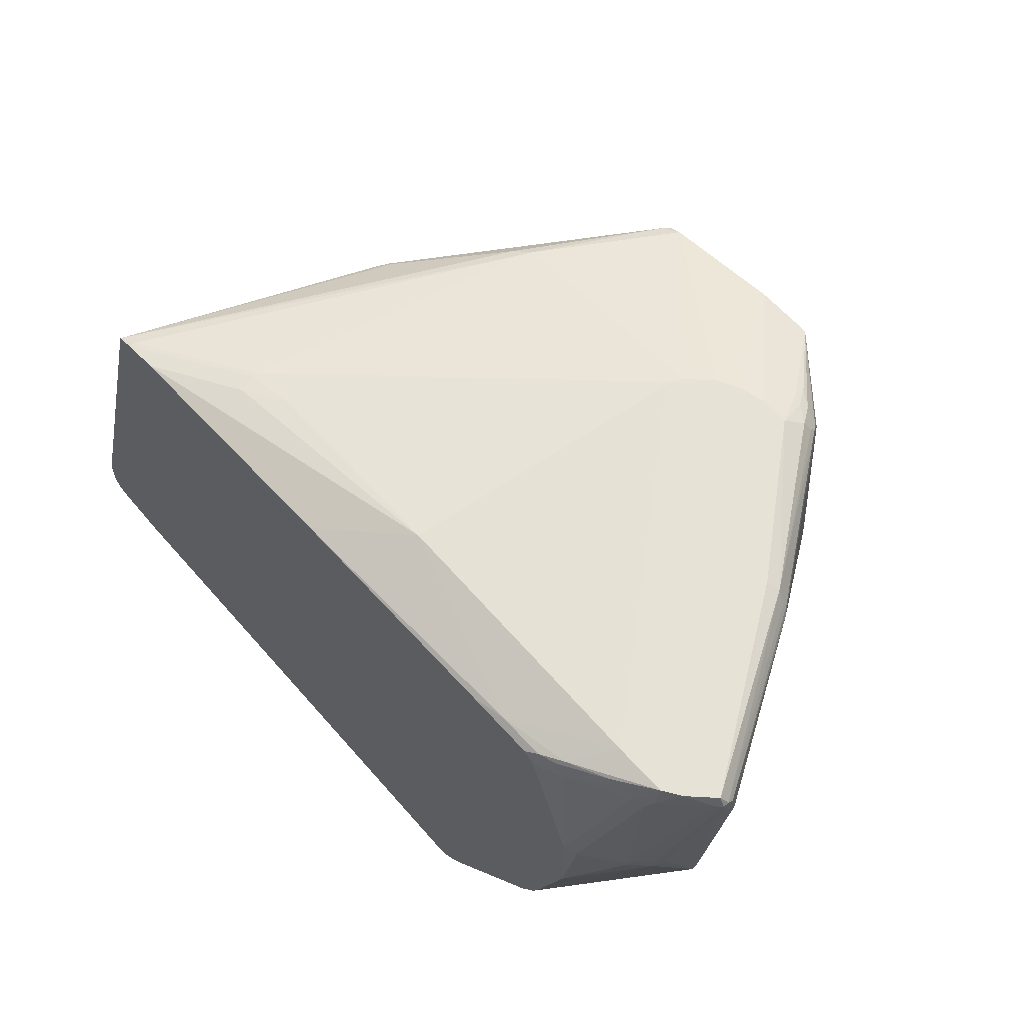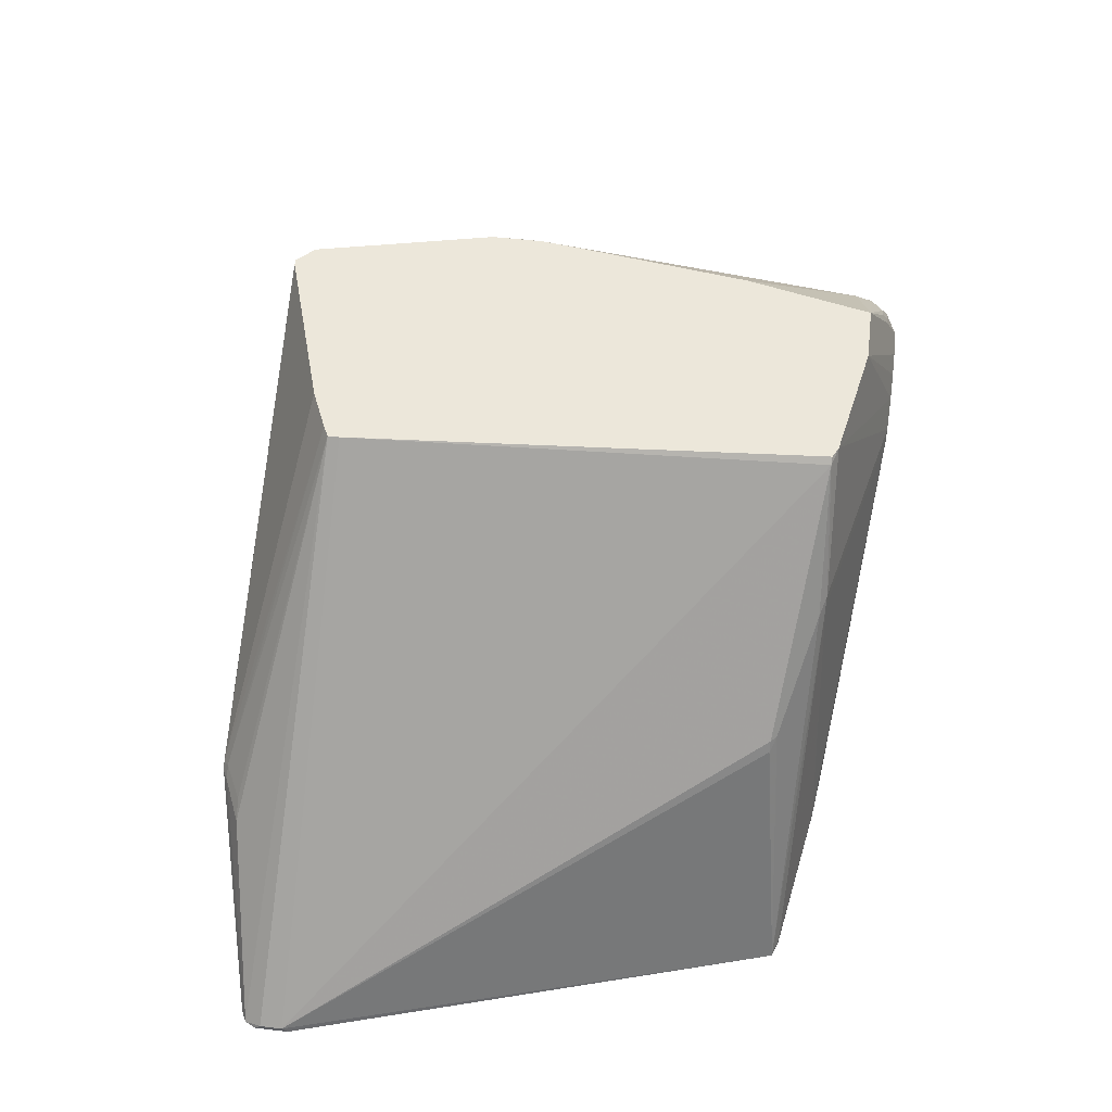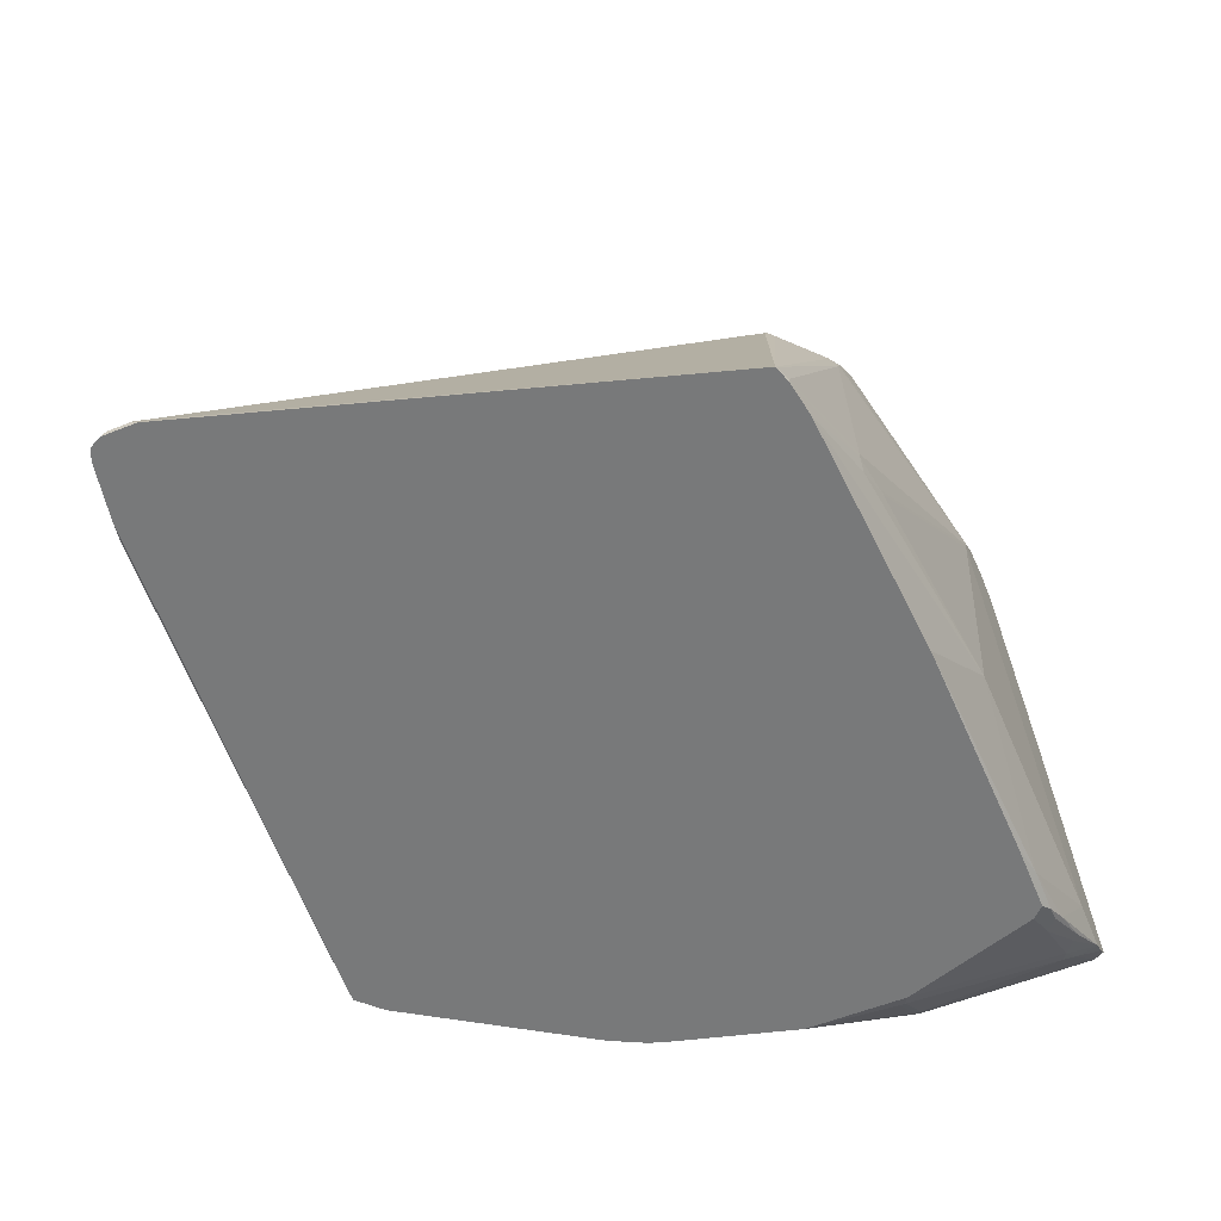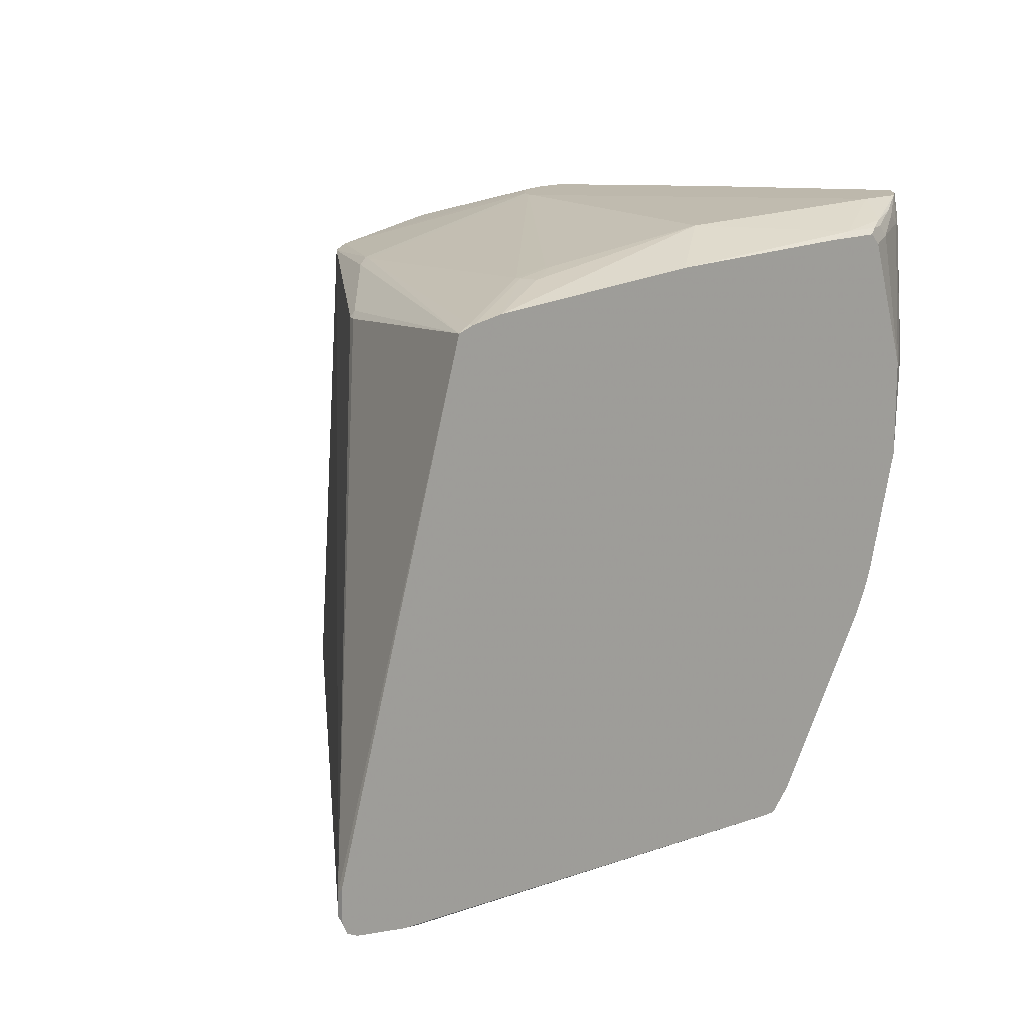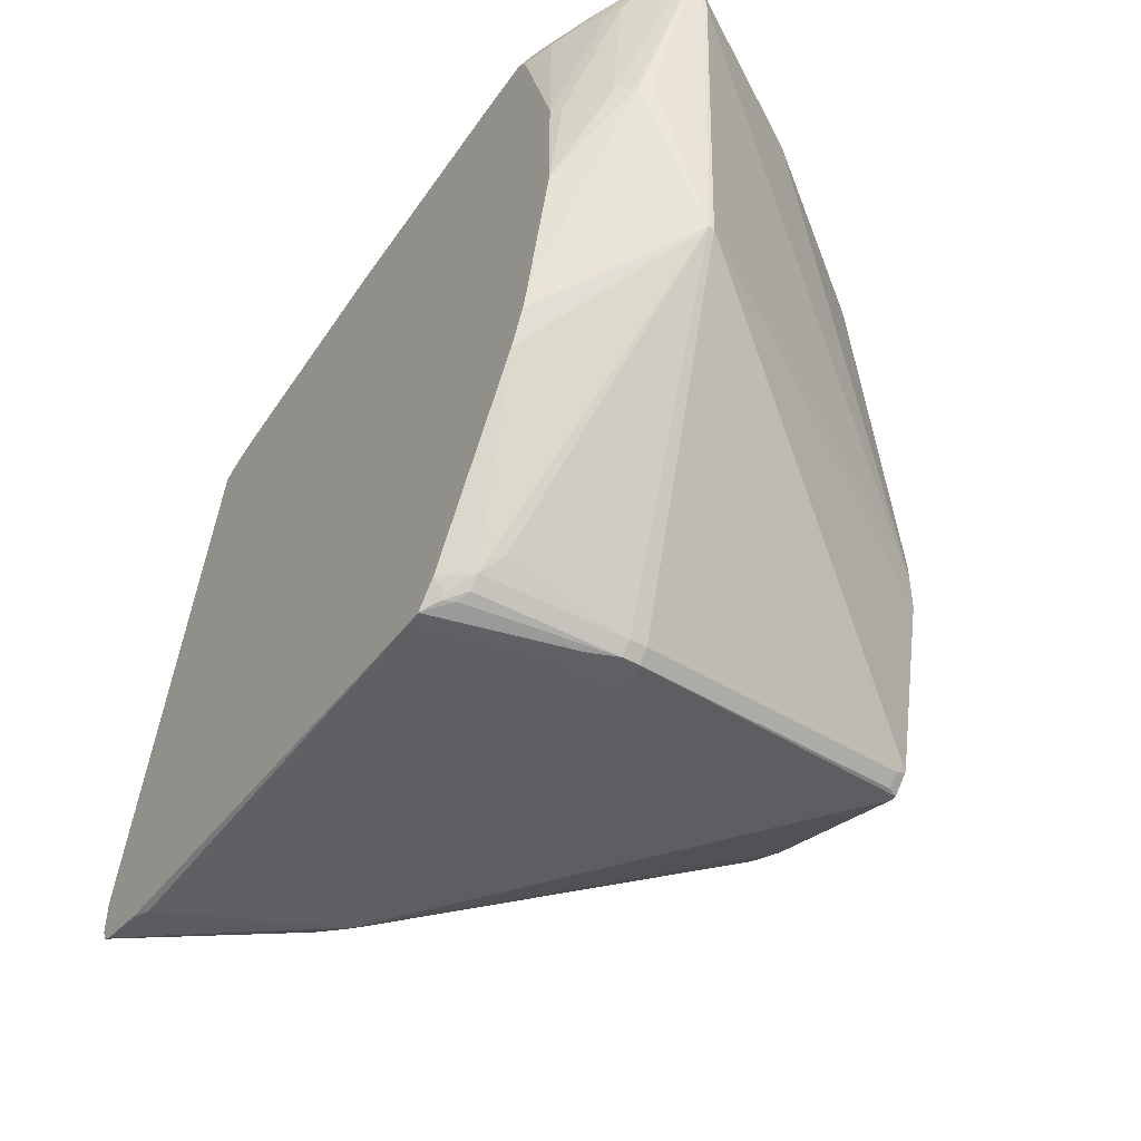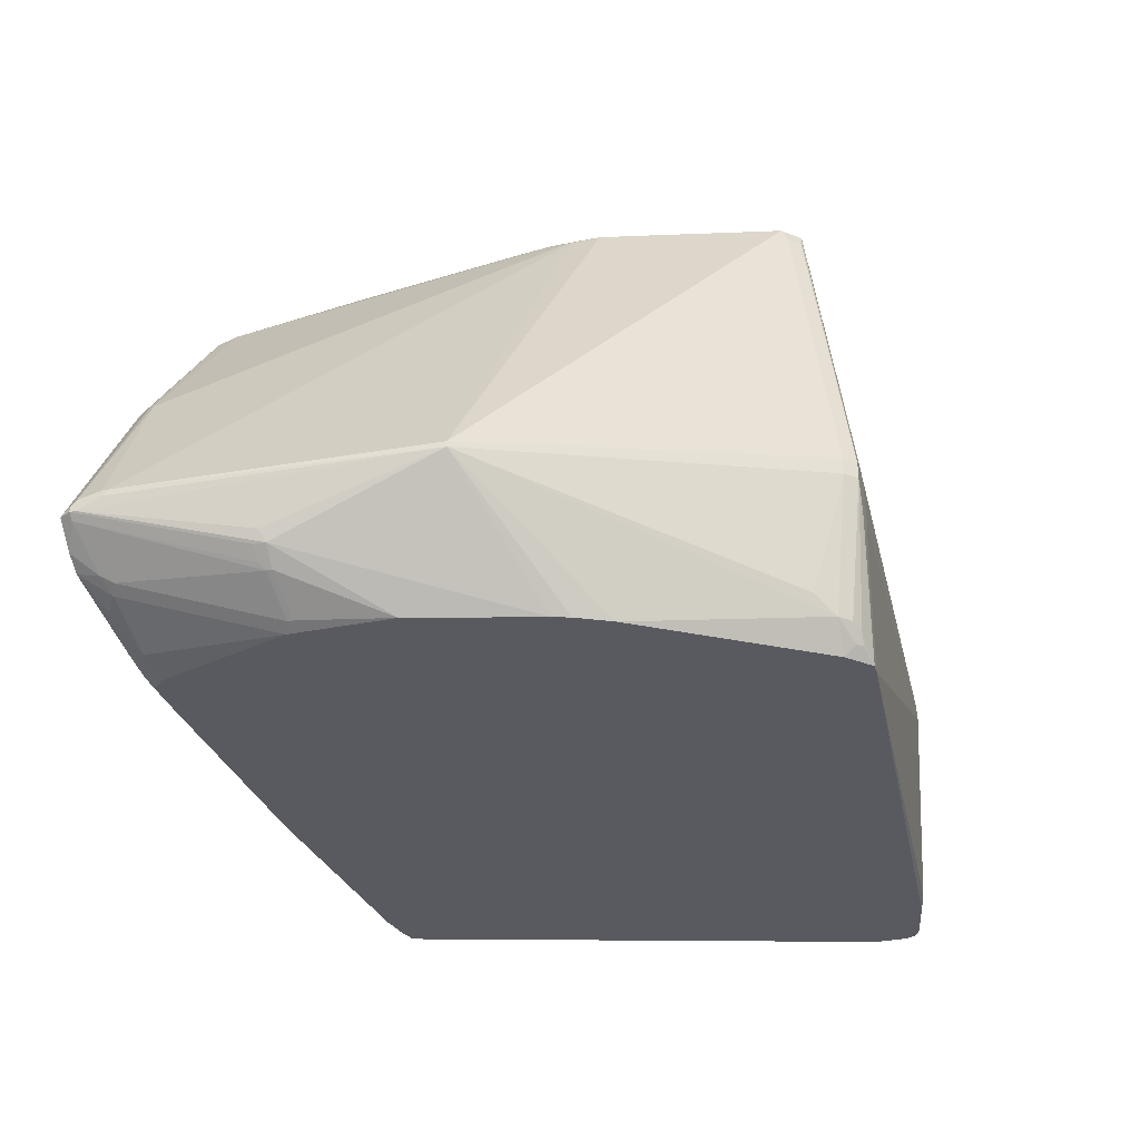
<metadata>
{"format":"obj","ext":"obj","renderer":"f3d","projection":"perspective","resolution":1024,"background":"white","views":[{"elev":63.7,"azim":-131.9,"up":"+Y"},{"elev":53.8,"azim":97.1,"up":"+Z"},{"elev":-57.7,"azim":112.4,"up":"+Z"},{"elev":14.7,"azim":136.0,"up":"+Y"},{"elev":-45.6,"azim":-122.9,"up":"+Y"},{"elev":-31.9,"azim":-74.1,"up":"+Z"}]}
</metadata>
<code>
v 48 0 31
v 28 111 0
v 6 56 21
v 50 116 69
v 124 3 28
v 116 101 47
v 1 114 15
v 131 106 1
v 40 111 0
v 43 0 29
v 134 105 0
v 41 8 8
v 102 106 61
v 98 107 65
v 160 18 1
v 131 106 0
v 143 7 1
v 26 109 0
v 90 20 88
v 109 110 8
v 124 4 31
v 147 8 0
v 126 4 29
v 14 113 6
v 23 112 2
v 21 110 2
v 121 3 31
v 48 2 4
v 41 2 29
v 101 106 63
v 117 100 47
v 118 100 45
v 159 11 0
v 50 10 86
v 41 2 32
v 59 116 61
v 5 85 11
v 49 0 24
v 83 17 88
v 17 111 47
v 48 5 0
v 84 106 88
v 15 114 6
v 22 113 3
v 28 36 0
v 34 112 1
v 6 56 22
v 48 0 23
v 49 2 2
v 87 105 87
v 86 105 88
v 160 14 1
v 47 0 23
v 44 59 88
v 43 51 88
v 48 88 88
v 16 84 1
v 42 48 87
v 38 111 75
v 0 114 17
v 6 86 9
v 6 84 9
v 52 8 86
v 53 8 88
v 50 11 88
v 42 47 87
v 54 8 88
v 1 116 16
v 20 115 48
v 39 111 76
v 38 112 74
v 42 114 75
v 18 85 0
v 25 42 0
v 26 112 1
v 17 116 10
v 8 116 10
v 9 85 6
v 46 3 5
v 99 107 63
v 24 45 0
v 81 110 0
v 47 0 32
v 45 0 24
v 125 107 0
v 44 5 5
v 48 3 2
v 92 23 88
v 160 13 0
v 160 19 0
v 123 3 30
v 92 21 88
v 58 116 63
v 102 111 13
v 18 67 0
v 16 83 1
v 8 86 7
v 9 84 6
v 11 111 7
v 39 108 77
v 0 109 18
v 0 114 16
v 0 109 19
v 0 113 16
v 0 113 18
v 18 113 47
v 18 112 48
v 41 113 76
v 44 113 78
v 39 114 73
v 63 110 88
v 41 116 70
v 44 114 76
v 54 1 0
v 52 1 0
v 102 111 12
v 66 115 11
v 110 110 12
v 8 112 9
v 5 116 12
v 9 110 8
v 59 116 60
v 53 110 88
v 124 3 29
v 129 4 23
v 130 7 30
v 45 0 33
v 43 0 32
v 133 7 27
v 46 116 70
v 22 116 47
v 54 116 67
v 43 42 88
v 0 108 19
v 110 110 11
v 157 10 0
f 136 125 17
f 90 16 11
f 33 89 52
f 64 128 127
f 38 48 114
f 91 23 21
f 122 117 76
f 124 83 1
f 20 135 85
f 114 48 115
f 38 124 1
f 136 16 33
f 133 19 55
f 125 124 5
f 2 16 18
f 29 35 3
f 94 116 36
f 95 81 62
f 47 66 134
f 132 4 111
f 132 130 4
f 17 125 5
f 120 130 77
f 14 50 30
f 6 50 31
f 30 50 6
f 102 120 7
f 121 119 99
f 73 16 95
f 11 16 8
f 82 9 46
f 91 83 124
f 18 25 2
f 84 10 115
f 15 90 11
f 7 97 102
f 86 12 3
f 65 133 47
f 80 13 11
f 14 13 80
f 84 83 10
f 12 29 3
f 93 42 14
f 15 88 52
f 3 104 37
f 107 40 59
f 52 89 15
f 85 16 82
f 121 78 7
f 74 45 3
f 22 136 17
f 82 16 9
f 75 25 44
f 73 26 18
f 112 131 69
f 62 81 3
f 3 45 86
f 115 10 28
f 22 16 136
f 15 89 90
f 86 29 12
f 63 35 128
f 80 36 14
f 91 19 39
f 105 40 107
f 55 19 54
f 31 50 15
f 30 6 11
f 28 10 79
f 85 135 16
f 64 19 65
f 123 19 111
f 44 76 46
f 85 117 20
f 131 130 68
f 36 130 93
f 100 56 123
f 3 47 134
f 101 60 104
f 59 40 100
f 15 32 31
f 11 32 15
f 117 116 20
f 26 99 24
f 91 21 19
f 114 5 38
f 45 16 41
f 16 135 8
f 26 25 18
f 62 98 95
f 17 114 22
f 126 23 129
f 2 75 9
f 43 25 24
f 68 130 120
f 24 25 26
f 3 81 74
f 114 16 22
f 127 27 67
f 113 130 112
f 79 49 28
f 10 35 29
f 30 13 14
f 11 13 30
f 32 6 31
f 11 6 32
f 67 64 127
f 92 129 33
f 47 34 65
f 128 35 10
f 99 119 77
f 36 116 122
f 102 97 61
f 134 101 3
f 37 104 62
f 3 37 62
f 34 35 63
f 1 83 38
f 100 54 56
f 91 39 67
f 107 59 69
f 105 103 40
f 27 83 91
f 127 83 27
f 70 108 59
f 103 60 134
f 45 41 86
f 86 41 87
f 86 49 79
f 9 16 2
f 96 57 95
f 98 57 96
f 93 132 42
f 44 43 77
f 44 25 43
f 73 99 26
f 77 43 24
f 46 75 44
f 122 130 36
f 74 16 45
f 76 117 46
f 86 10 29
f 17 5 114
f 129 23 33
f 3 35 47
f 115 53 84
f 63 128 64
f 47 35 34
f 38 83 48
f 67 27 91
f 115 49 41
f 28 49 115
f 42 50 14
f 51 50 42
f 67 19 64
f 33 52 92
f 42 19 51
f 52 88 92
f 48 83 53
f 5 124 38
f 55 54 100
f 54 19 56
f 111 19 42
f 56 19 123
f 73 57 99
f 104 102 62
f 100 58 55
f 100 70 59
f 104 60 102
f 62 102 61
f 64 34 63
f 65 34 64
f 133 66 47
f 66 58 40
f 65 19 133
f 39 19 67
f 112 69 110
f 69 131 68
f 123 70 100
f 59 71 69
f 110 72 112
f 109 108 123
f 18 16 73
f 81 16 74
f 9 75 46
f 2 25 75
f 44 77 76
f 77 130 76
f 119 120 77
f 99 77 24
f 78 57 98
f 79 10 86
f 80 8 118
f 11 8 80
f 95 16 81
f 115 48 53
f 46 117 82
f 53 83 84
f 82 117 85
f 42 132 111
f 87 49 86
f 41 49 87
f 50 88 15
f 51 88 50
f 33 16 89
f 89 16 90
f 88 19 92
f 51 19 88
f 124 23 91
f 19 21 92
f 14 36 93
f 94 36 118
f 95 57 73
f 95 98 96
f 62 97 98
f 61 97 62
f 121 57 78
f 99 57 121
f 66 40 134
f 40 58 100
f 134 60 101
f 102 60 68
f 105 60 103
f 3 101 104
f 107 60 105
f 69 106 107
f 118 36 80
f 118 116 94
f 123 108 70
f 110 108 72
f 72 108 109
f 69 71 110
f 4 130 111
f 72 113 112
f 113 109 123
f 72 109 113
f 115 16 114
f 41 16 115
f 122 116 117
f 8 135 118
f 7 120 119
f 68 120 102
f 7 119 121
f 76 130 122
f 111 130 123
f 123 130 113
f 136 124 125
f 21 23 126
f 128 83 127
f 10 83 128
f 92 126 129
f 21 126 92
f 112 130 131
f 93 130 132
f 78 97 7
f 98 97 78
f 133 58 66
f 55 58 133
f 106 60 107
f 40 103 134
f 69 60 106
f 68 60 69
f 71 108 110
f 59 108 71
f 135 116 118
f 20 116 135
f 136 23 124
f 33 23 136

</code>
